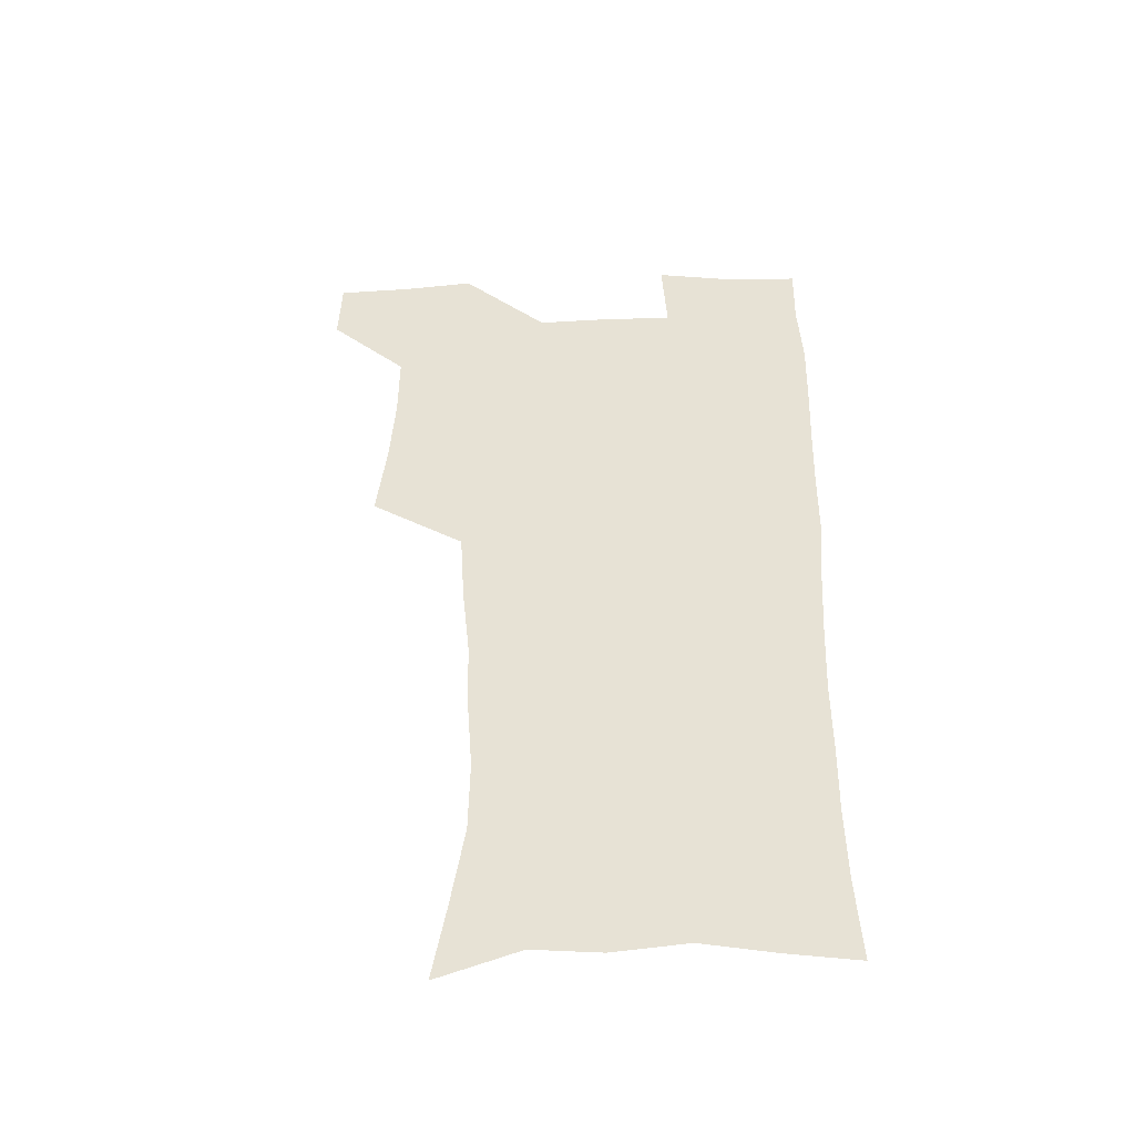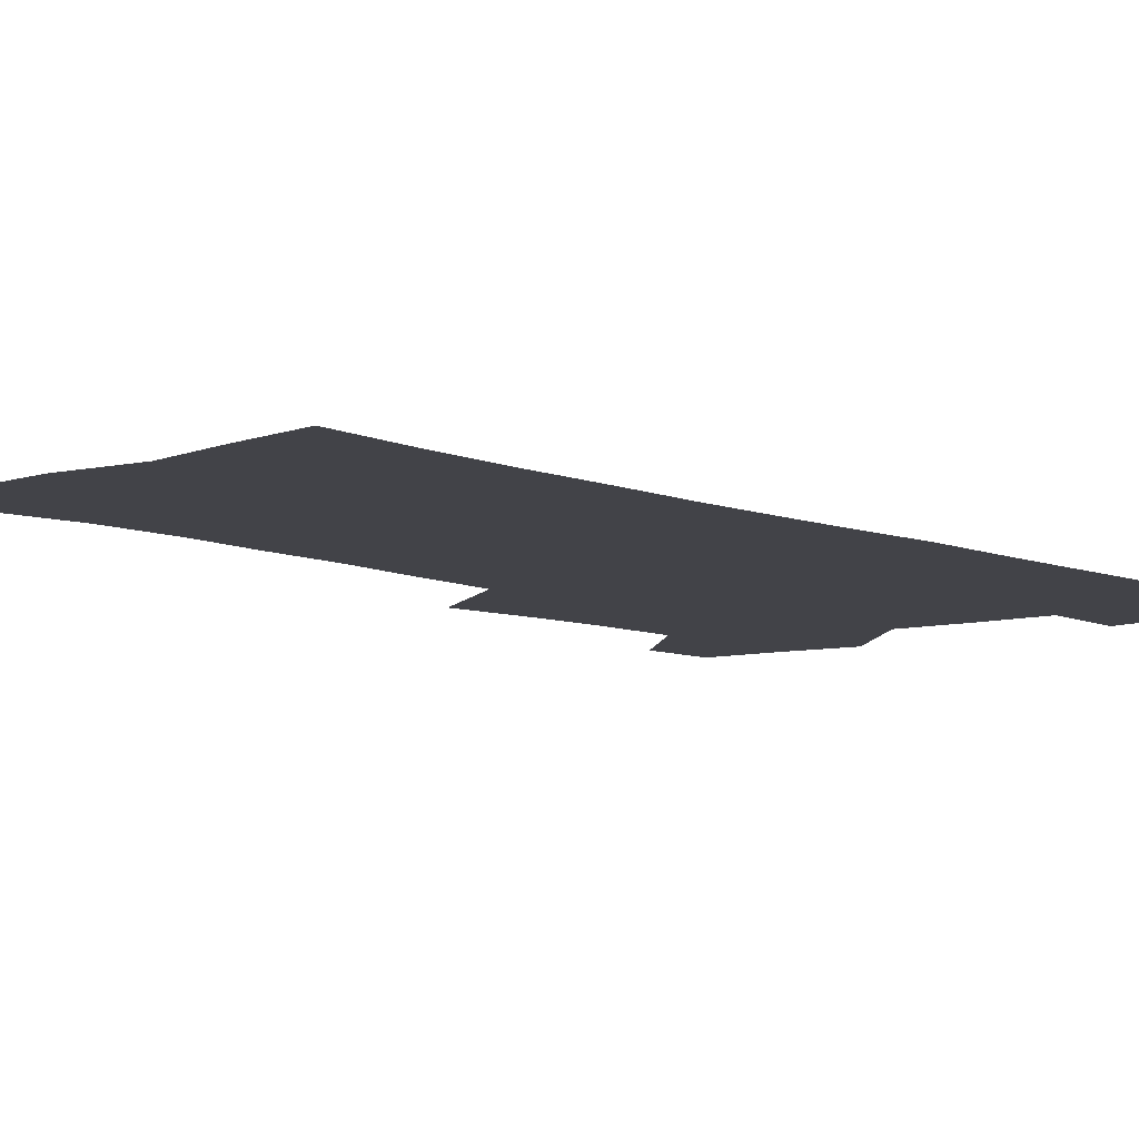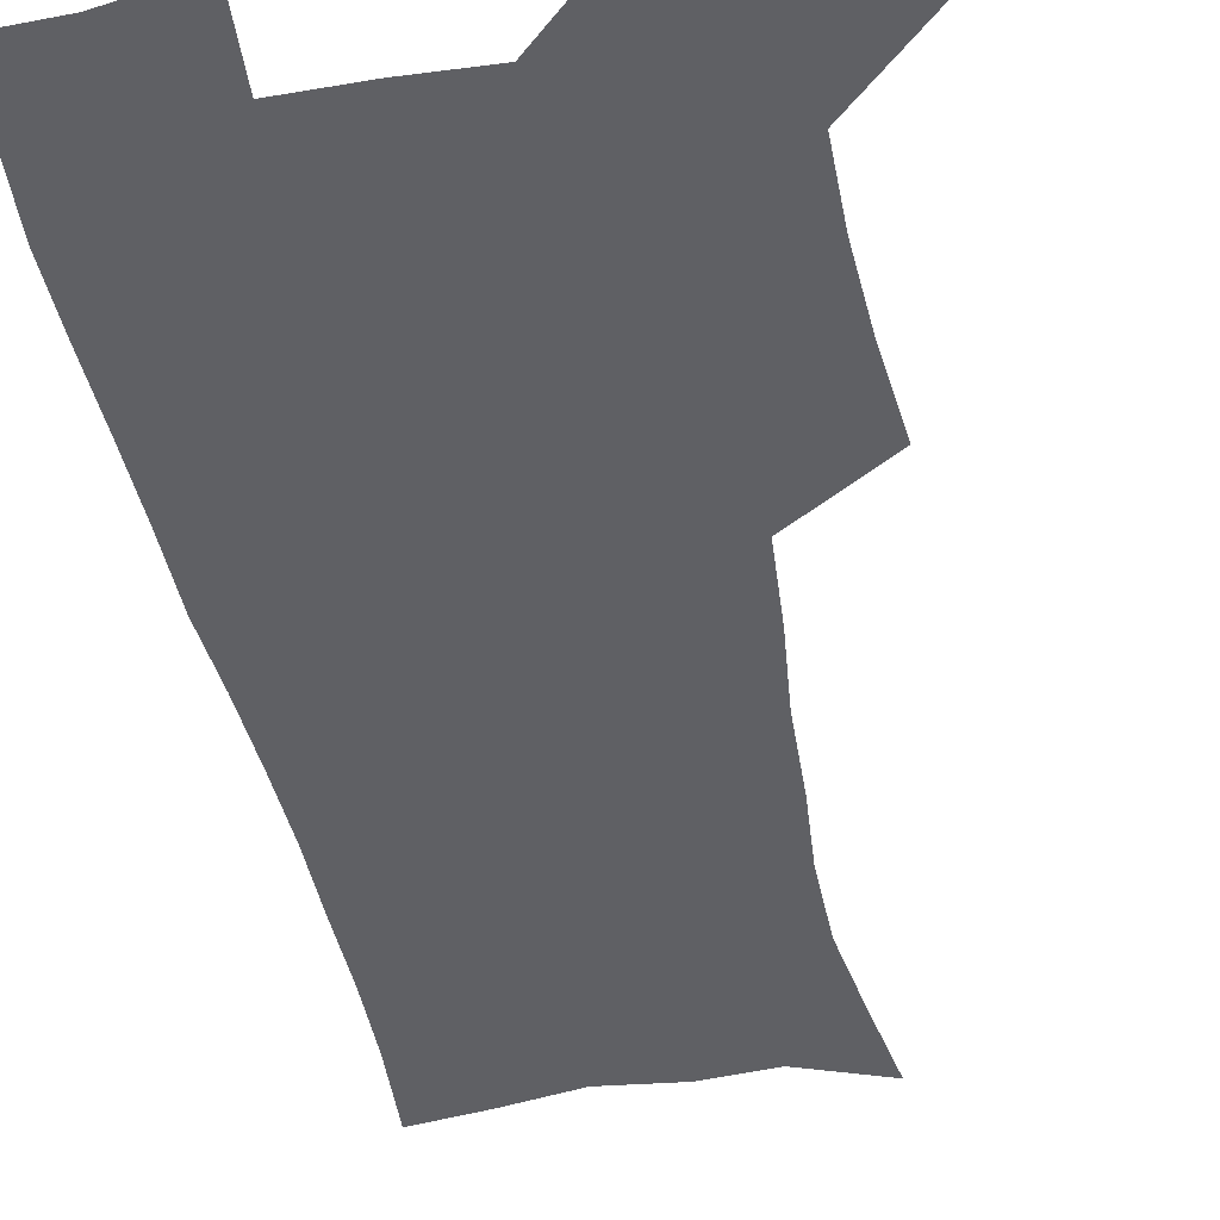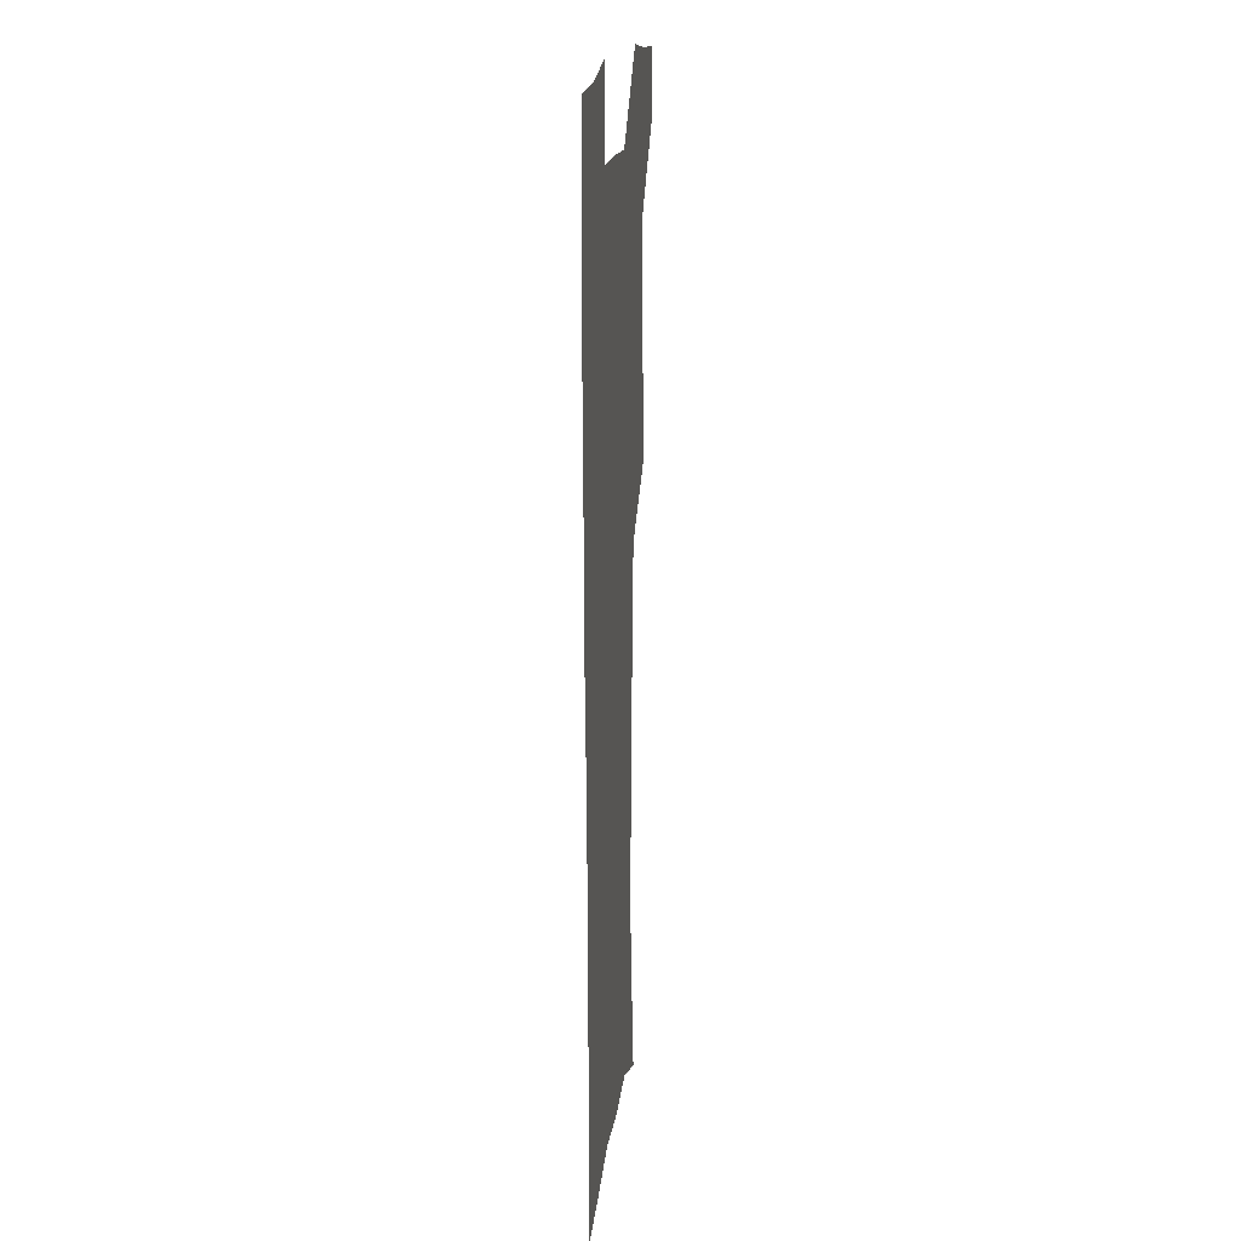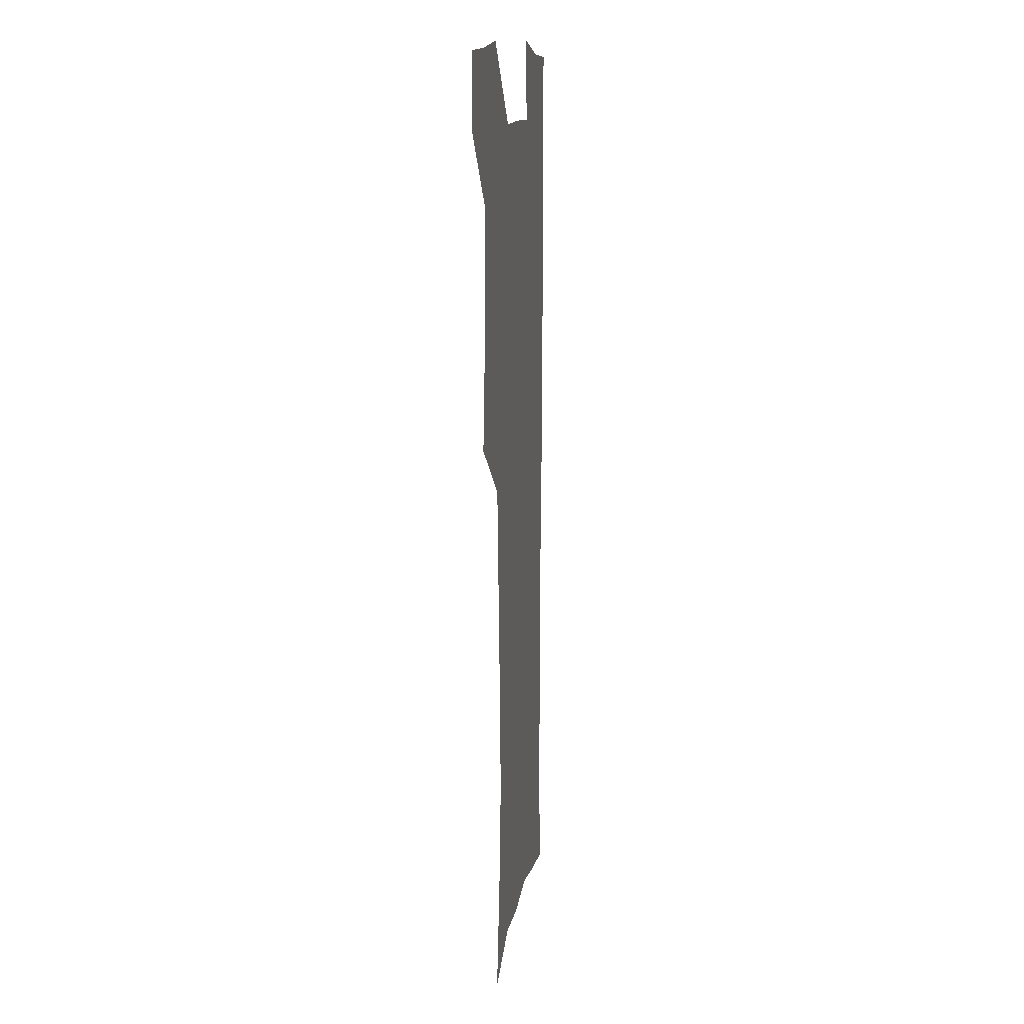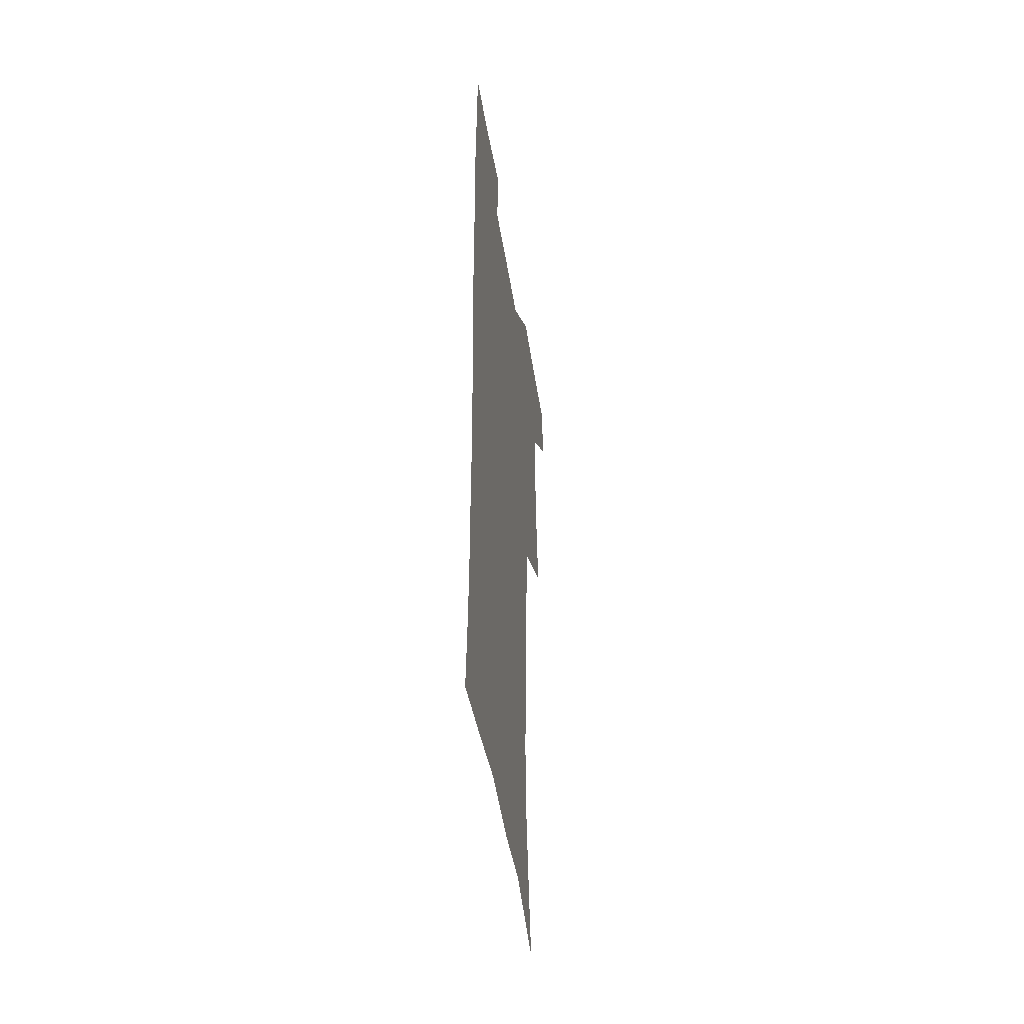
<metadata>
{"format":"obj","ext":"obj","renderer":"f3d","projection":"perspective","resolution":1024,"background":"white","views":[{"elev":-48.4,"azim":2.2,"up":"+Y"},{"elev":-7.6,"azim":39.5,"up":"+Z"},{"elev":-44.1,"azim":-169.2,"up":"+Z"},{"elev":17.2,"azim":96.5,"up":"+Y"},{"elev":12.1,"azim":-81.8,"up":"+Y"},{"elev":-48.7,"azim":99.1,"up":"+Y"}]}
</metadata>
<code>
v 479.5 539 0
v 480.2 568.3 0
v 505 411.6 0
v 508.7 445.7 0
v 510.6 478 0
v 510.6 508.7 0
v 513.2 538.5 0
v 510 569.7 0
v 539.2 164.5 0
v 544.5 196.8 0
v 549.7 231.4 0
v 550.2 262.5 0
v 548.1 291.6 0
v 547.1 324.4 0
v 544.1 355.1 0
v 542.2 387.3 0
v 543.2 420.4 0
v 543.3 451 0
v 544 480.9 0
v 546.1 510.3 0
v 543.4 539.7 0
v 538.9 573 0
v 571.5 176.6 0
v 576.8 211.7 0
v 578.4 243.3 0
v 577.9 272.8 0
v 576 301.1 0
v 576 333.8 0
v 575.4 365 0
v 574.9 395.4 0
v 574.1 424.7 0
v 574.8 454.5 0
v 574.5 482.8 0
v 574.6 510.9 0
v 573.8 539.2 0
v 598.5 174.4 0
v 603.6 217.9 0
v 604.2 248.4 0
v 603.7 277 0
v 603.7 308.6 0
v 603.2 338.5 0
v 602.9 368.5 0
v 602.7 397.5 0
v 602.8 426.9 0
v 603.1 455.6 0
v 603.3 483.8 0
v 603.1 511.3 0
v 602.3 540.3 0
v 628.1 177.7 0
v 628.9 216.6 0
v 629.3 247.9 0
v 629.2 279.3 0
v 629.4 307.9 0
v 629.3 339.3 0
v 629.5 368.5 0
v 629.9 397.5 0
v 630.3 426.4 0
v 630.7 455.2 0
v 631.1 483.5 0
v 631.3 511.5 0
v 631.4 540 0
v 629.6 574.8 0
v 657.1 172.4 0
v 654.9 213.2 0
v 655.7 242.5 0
v 654.9 275.7 0
v 655.2 306.2 0
v 655.8 336 0
v 656.4 365.9 0
v 657.2 395.3 0
v 658.2 424.4 0
v 659 453.5 0
v 659.5 482.5 0
v 659.3 511.3 0
v 660.4 539 0
v 661.2 569.2 0
v 685.3 168.4 0
v 683.3 204 0
v 682.9 235.5 0
v 683.4 265.9 0
v 683.5 297.3 0
v 684.7 327.6 0
v 686.3 357.8 0
v 688.7 387.3 0
v 689 418.7 0
v 689.8 449.4 0
v 690.8 479.4 0
v 691.5 509.2 0
v 689.9 539.3 0
v 690.5 568.2 0
f 6 7 1
f 1 7 2
f 7 8 2
f 16 17 3
f 3 17 4
f 17 18 4
f 4 18 5
f 18 19 5
f 5 19 6
f 19 20 6
f 6 20 7
f 20 21 7
f 7 21 8
f 21 22 8
f 9 23 10
f 23 24 10
f 10 24 11
f 24 25 11
f 11 25 12
f 25 26 12
f 12 26 13
f 26 27 13
f 13 27 14
f 27 28 14
f 14 28 15
f 28 29 15
f 15 29 16
f 29 30 16
f 16 30 17
f 30 31 17
f 17 31 18
f 31 32 18
f 18 32 19
f 32 33 19
f 19 33 20
f 33 34 20
f 20 34 21
f 34 35 21
f 21 35 22
f 23 36 24
f 36 37 24
f 24 37 25
f 37 38 25
f 25 38 26
f 38 39 26
f 26 39 27
f 39 40 27
f 27 40 28
f 40 41 28
f 28 41 29
f 41 42 29
f 29 42 30
f 42 43 30
f 30 43 31
f 43 44 31
f 31 44 32
f 44 45 32
f 32 45 33
f 45 46 33
f 33 46 34
f 46 47 34
f 34 47 35
f 47 48 35
f 36 49 37
f 49 50 37
f 37 50 38
f 50 51 38
f 38 51 39
f 51 52 39
f 39 52 40
f 52 53 40
f 40 53 41
f 53 54 41
f 41 54 42
f 54 55 42
f 42 55 43
f 55 56 43
f 43 56 44
f 56 57 44
f 44 57 45
f 57 58 45
f 45 58 46
f 58 59 46
f 46 59 47
f 59 60 47
f 47 60 48
f 60 61 48
f 49 63 50
f 63 64 50
f 50 64 51
f 64 65 51
f 51 65 52
f 65 66 52
f 52 66 53
f 66 67 53
f 53 67 54
f 67 68 54
f 54 68 55
f 68 69 55
f 55 69 56
f 69 70 56
f 56 70 57
f 70 71 57
f 57 71 58
f 71 72 58
f 58 72 59
f 72 73 59
f 59 73 60
f 73 74 60
f 60 74 61
f 74 75 61
f 61 75 62
f 75 76 62
f 63 77 64
f 77 78 64
f 64 78 65
f 78 79 65
f 65 79 66
f 79 80 66
f 66 80 67
f 80 81 67
f 67 81 68
f 81 82 68
f 68 82 69
f 82 83 69
f 69 83 70
f 83 84 70
f 70 84 71
f 84 85 71
f 71 85 72
f 85 86 72
f 72 86 73
f 86 87 73
f 73 87 74
f 87 88 74
f 74 88 75
f 88 89 75
f 75 89 76
f 89 90 76

</code>
